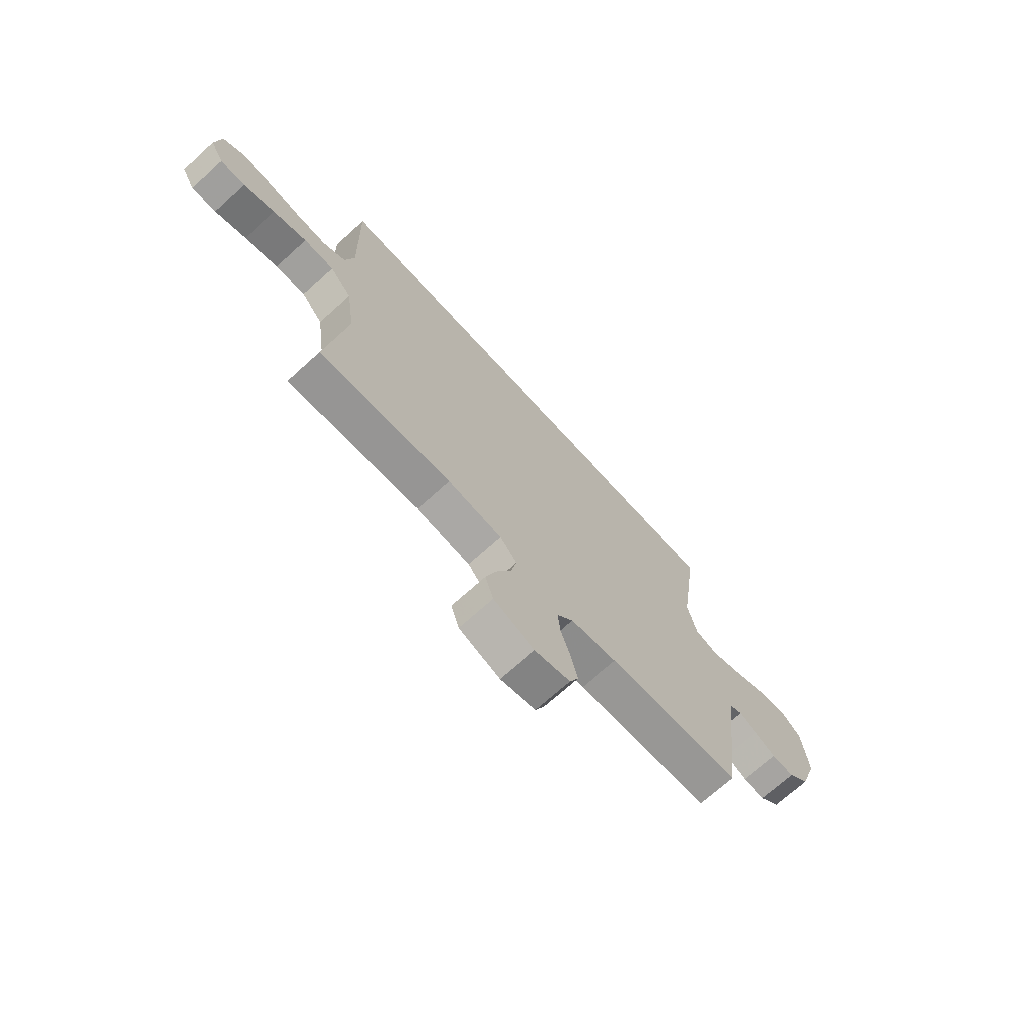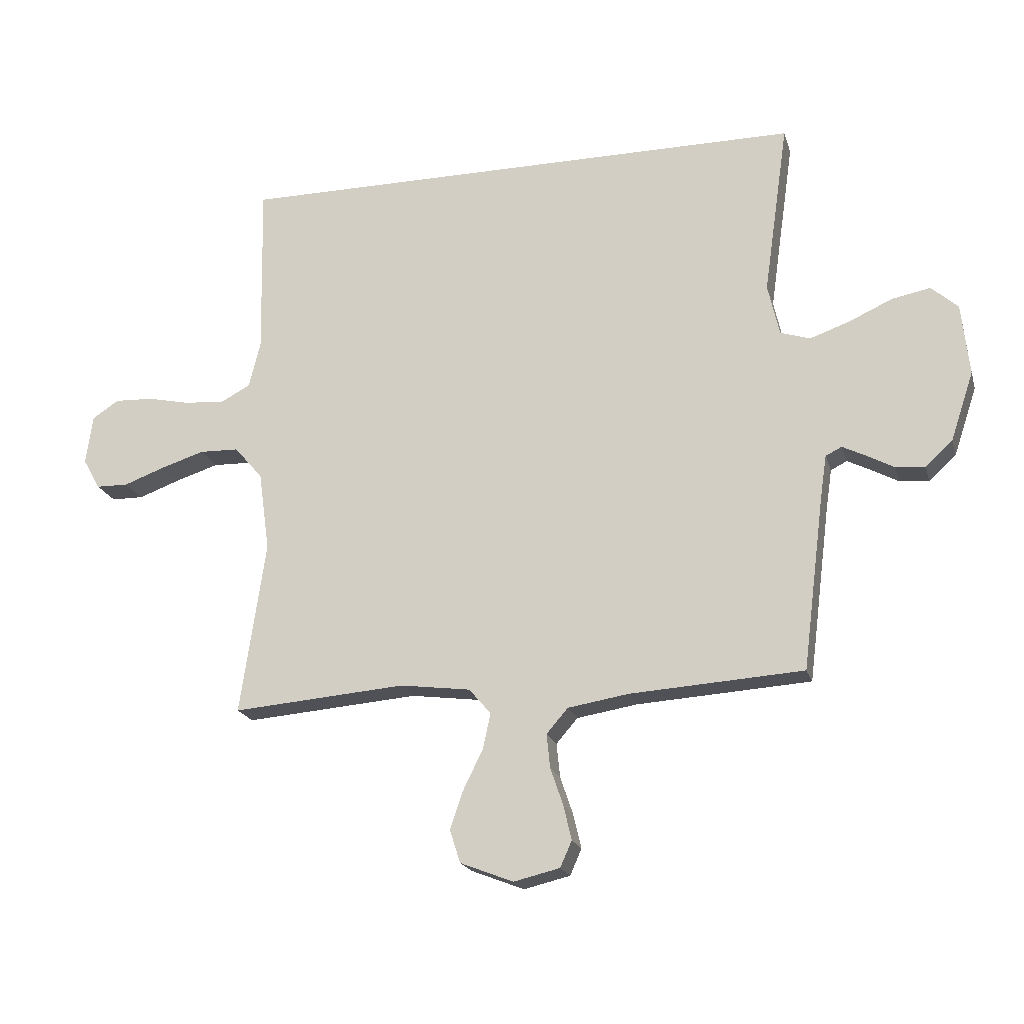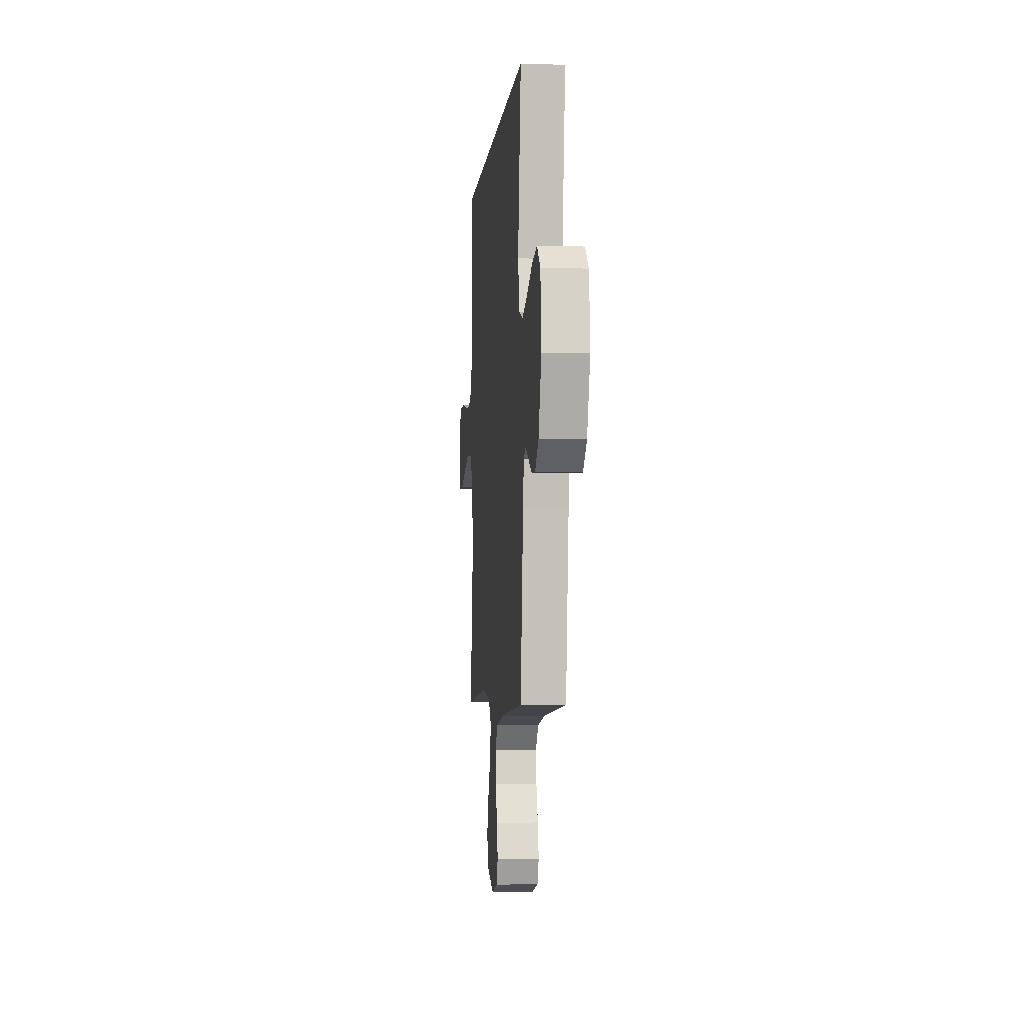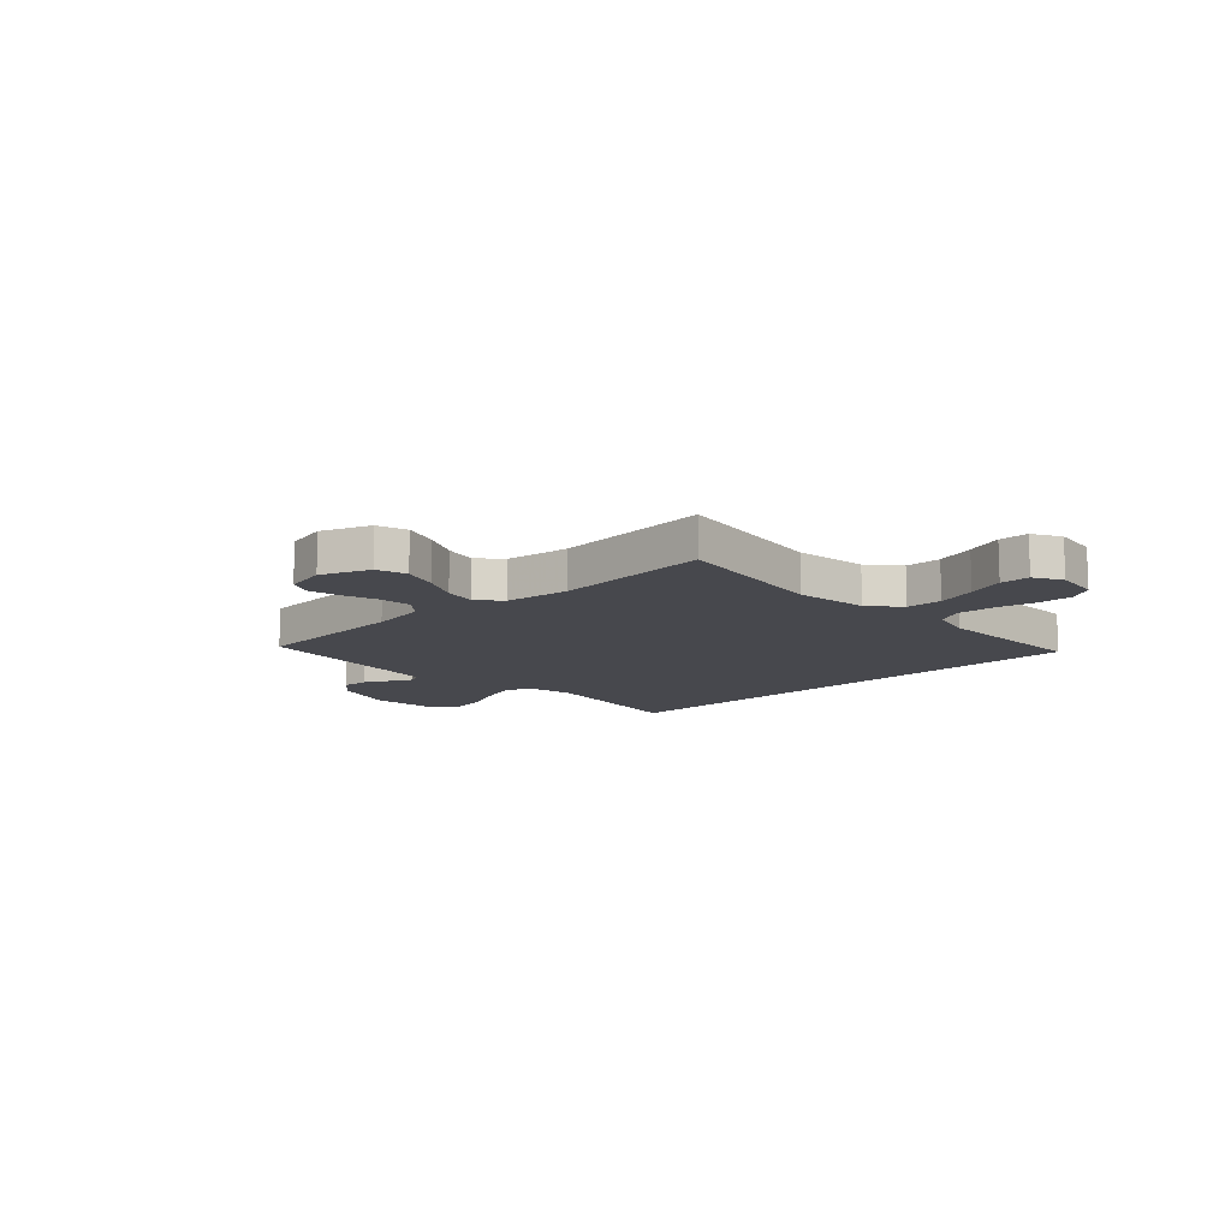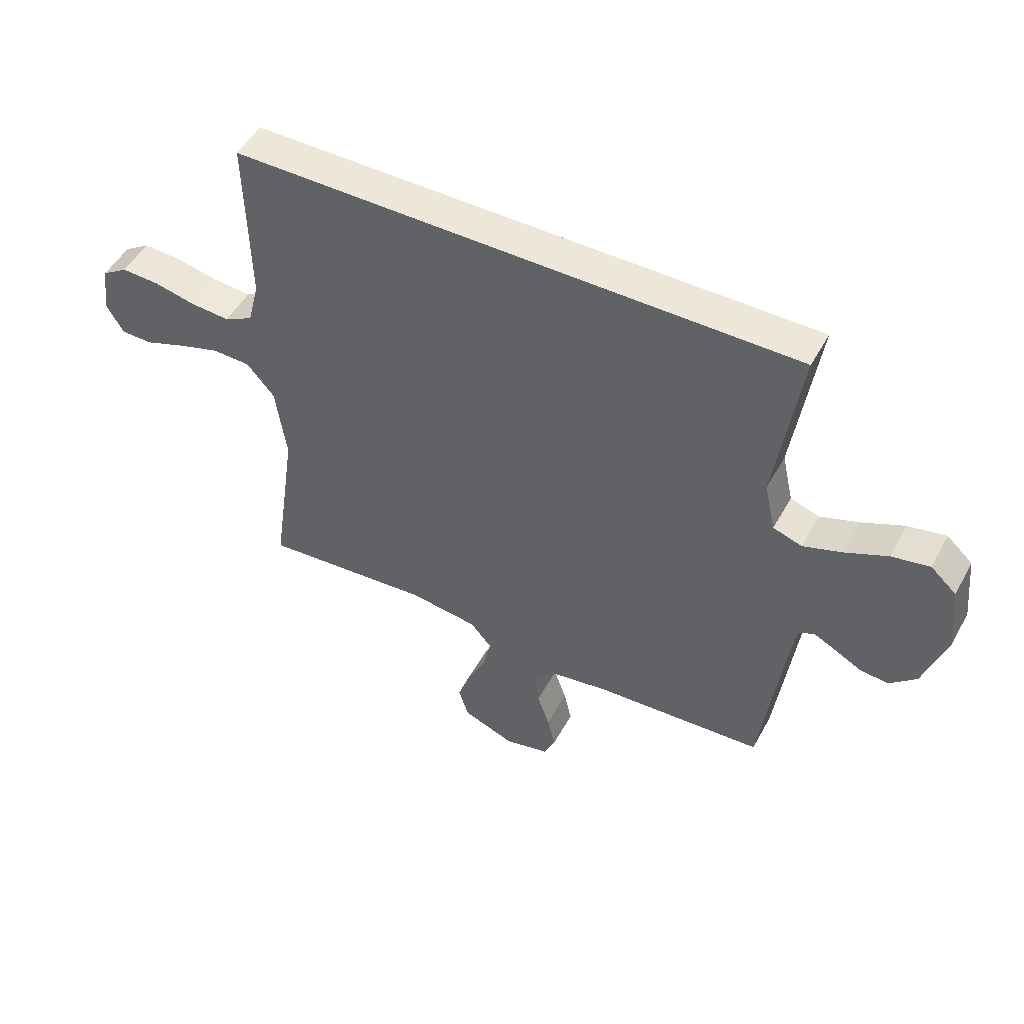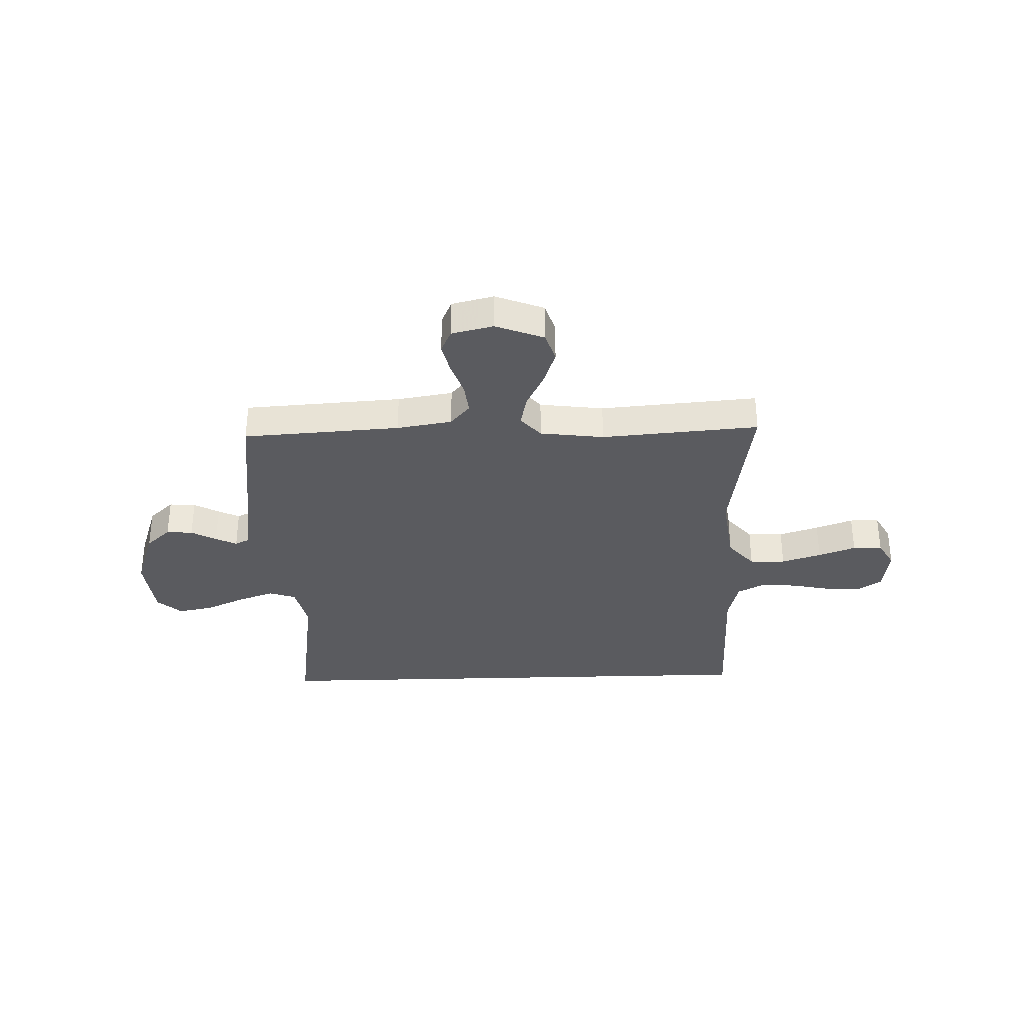
<metadata>
{"format":"obj","ext":"obj","renderer":"f3d","projection":"perspective","resolution":1024,"background":"white","views":[{"elev":-70.6,"azim":-47.7,"up":"+Z"},{"elev":-19.8,"azim":14.9,"up":"+Z"},{"elev":-4.5,"azim":84.6,"up":"+Z"},{"elev":-11.8,"azim":-136.7,"up":"+Y"},{"elev":50.1,"azim":28.0,"up":"+Z"},{"elev":-33.5,"azim":-178.2,"up":"+Y"}]}
</metadata>
<code>
v -0.491 0.07 0.5
v 0.504 0.07 0.5
v 0.461 0.07 0.2
v 0.481 0.07 0.111
v 0.532 0.07 0.094
v 0.601 0.07 0.118
v 0.676 0.07 0.152
v 0.743 0.07 0.165
v 0.789 0.07 0.124
v 0.802 0.07 0
v 0.762 0.07 -0.119
v 0.715 0.07 -0.162
v 0.665 0.07 -0.158
v 0.617 0.07 -0.132
v 0.577 0.07 -0.112
v 0.549 0.07 -0.126
v 0.538 0.07 -0.2
v 0.5 0.07 -0.5
v 0.2 0.07 -0.519
v 0.095 0.07 -0.536
v 0.058 0.07 -0.579
v 0.064 0.07 -0.638
v 0.086 0.07 -0.702
v 0.1 0.07 -0.762
v 0.08 0.07 -0.807
v 0 0.07 -0.826
v -0.092 0.07 -0.79
v -0.11 0.07 -0.733
v -0.087 0.07 -0.666
v -0.053 0.07 -0.597
v -0.04 0.07 -0.536
v -0.078 0.07 -0.492
v -0.2 0.07 -0.476
v -0.5 0.07 -0.5
v -0.456 0.07 -0.2
v -0.475 0.07 -0.063
v -0.524 0.07 -0.006
v -0.592 0.07 -0.004
v -0.668 0.07 -0.028
v -0.739 0.07 -0.054
v -0.795 0.07 -0.053
v -0.825 0.07 0
v -0.813 0.07 0.086
v -0.767 0.07 0.116
v -0.7 0.07 0.113
v -0.626 0.07 0.097
v -0.556 0.07 0.092
v -0.505 0.07 0.119
v -0.485 0.07 0.2
v -0.491 0 0.5
v 0.504 0 0.5
v 0.461 0 0.2
v 0.481 0 0.111
v 0.532 0 0.094
v 0.601 0 0.118
v 0.676 0 0.152
v 0.743 0 0.165
v 0.789 0 0.124
v 0.802 0 0
v 0.762 0 -0.119
v 0.715 0 -0.162
v 0.665 0 -0.158
v 0.617 0 -0.132
v 0.577 0 -0.112
v 0.549 0 -0.126
v 0.538 0 -0.2
v 0.5 0 -0.5
v 0.2 0 -0.519
v 0.095 0 -0.536
v 0.058 0 -0.579
v 0.064 0 -0.638
v 0.086 0 -0.702
v 0.1 0 -0.762
v 0.08 0 -0.807
v 0 0 -0.826
v -0.092 0 -0.79
v -0.11 0 -0.733
v -0.087 0 -0.666
v -0.053 0 -0.597
v -0.04 0 -0.536
v -0.078 0 -0.492
v -0.2 0 -0.476
v -0.5 0 -0.5
v -0.456 0 -0.2
v -0.475 0 -0.063
v -0.524 0 -0.006
v -0.592 0 -0.004
v -0.668 0 -0.028
v -0.739 0 -0.054
v -0.795 0 -0.053
v -0.825 0 0
v -0.813 0 0.086
v -0.767 0 0.116
v -0.7 0 0.113
v -0.626 0 0.097
v -0.556 0 0.092
v -0.505 0 0.119
v -0.485 0 0.2
f 43 44 45 46
f 43 46 47
f 42 43 47
f 39 40 41 42
f 38 39 42 47
f 37 38 47 48
f 33 34 35
f 32 33 35 36
f 27 28 29 30
f 27 30 31
f 26 27 31
f 25 26 31
f 22 23 24 25
f 21 22 25 31
f 20 21 31 32
f 17 18 19
f 16 17 19 20
f 11 12 13 14
f 11 14 15
f 10 11 15
f 9 10 15
f 6 7 8 9
f 5 6 9 15
f 4 5 15 16
f 49 1 2 3
f 49 3 4
f 36 37 48 49
f 20 32 36 49
f 4 16 20 49
f 95 94 93 92
f 96 95 92
f 96 92 91
f 91 90 89 88
f 96 91 88 87
f 97 96 87 86
f 84 83 82
f 85 84 82 81
f 79 78 77 76
f 80 79 76
f 80 76 75
f 80 75 74
f 74 73 72 71
f 80 74 71 70
f 81 80 70 69
f 68 67 66
f 69 68 66 65
f 63 62 61 60
f 64 63 60
f 64 60 59
f 64 59 58
f 58 57 56 55
f 64 58 55 54
f 65 64 54 53
f 52 51 50 98
f 53 52 98
f 98 97 86 85
f 98 85 81 69
f 98 69 65 53
f 1 50 51 2
f 2 51 52 3
f 3 52 53 4
f 4 53 54 5
f 5 54 55 6
f 6 55 56 7
f 7 56 57 8
f 8 57 58 9
f 9 58 59 10
f 10 59 60 11
f 11 60 61 12
f 12 61 62 13
f 13 62 63 14
f 14 63 64 15
f 15 64 65 16
f 16 65 66 17
f 17 66 67 18
f 18 67 68 19
f 19 68 69 20
f 20 69 70 21
f 21 70 71 22
f 22 71 72 23
f 23 72 73 24
f 24 73 74 25
f 25 74 75 26
f 26 75 76 27
f 27 76 77 28
f 28 77 78 29
f 29 78 79 30
f 30 79 80 31
f 31 80 81 32
f 32 81 82 33
f 33 82 83 34
f 34 83 84 35
f 35 84 85 36
f 36 85 86 37
f 37 86 87 38
f 38 87 88 39
f 39 88 89 40
f 40 89 90 41
f 41 90 91 42
f 42 91 92 43
f 43 92 93 44
f 44 93 94 45
f 45 94 95 46
f 46 95 96 47
f 47 96 97 48
f 48 97 98 49
f 49 98 50 1

</code>
